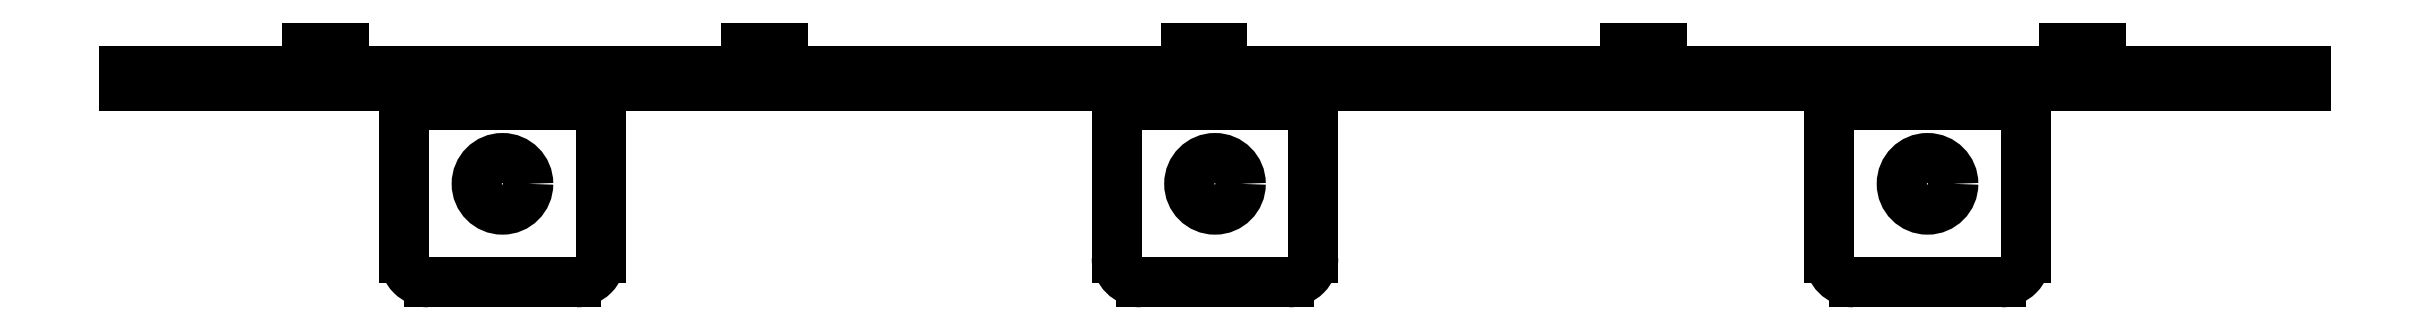
<metadata>
{"format":"dxf","ext":"dxf","renderer":"ezdxf+matplotlib","layout":"modelspace","background":"white","min_lineweight":24,"dpi":150}
</metadata>
<code>
0
SECTION
2
ENTITIES
0
VIEWPORT
8
0
10
0
20
0
30
0
40
1000
41
1000
68
     1
69
     1
12
0
22
0
13
0
23
0
14
1
24
1
15
1
25
1
16
0
26
0
36
1
17
0
27
0
37
0
42
50
43
0
44
0
45
1000
50
0
51
0
72
   100
90
        0
340
0
1

281
     0
71
     0
74
     1
110
0
120
0
130
0
111
1
121
0
131
0
112
0
122
1
132
0
345
0
346
0
79
     0
146
0
0
LINE
8
0
10
462
20
229.2
30
0
11
422
21
229.2
31
0
210
0
220
0
230
1
0
LINE
8
0
10
462
20
229.2
30
0
11
469
21
229.2
31
0
210
0
220
0
230
1
0
LINE
8
0
10
469
20
229.2
30
0
11
519
21
229.2
31
0
210
0
220
0
230
1
0
LINE
8
0
10
75
20
229.2
30
0
11
125
21
229.2
31
0
210
0
220
0
230
1
0
LINE
8
0
10
125
20
229.2
30
0
11
132
21
229.2
31
0
210
0
220
0
230
1
0
LINE
8
0
10
172
20
229.2
30
0
11
132
21
229.2
31
0
210
0
220
0
230
1
0
LINE
8
0
10
172
20
229.2
30
0
11
179
21
229.2
31
0
210
0
220
0
230
1
0
LINE
8
0
10
179
20
229.2
30
0
11
270
21
229.2
31
0
210
0
220
0
230
1
0
LINE
8
0
10
270
20
229.2
30
0
11
277
21
229.2
31
0
210
0
220
0
230
1
0
LINE
8
0
10
317
20
229.2
30
0
11
277
21
229.2
31
0
210
0
220
0
230
1
0
LINE
8
0
10
317
20
229.2
30
0
11
324
21
229.2
31
0
210
0
220
0
230
1
0
LINE
8
0
10
324
20
229.2
30
0
11
415
21
229.2
31
0
210
0
220
0
230
1
0
LINE
8
0
10
415
20
229.2
30
0
11
422
21
229.2
31
0
210
0
220
0
230
1
0
LINE
8
0
10
293.2
20
229.2
30
0
11
293.2
21
230.9
31
0
210
0
220
0
230
1
0
LINE
8
0
10
293.2
20
230.9
30
0
11
291
21
230.9
31
0
210
0
220
0
230
1
0
LINE
8
0
10
291
20
230.9
30
0
11
291
21
233.9
31
0
210
0
220
0
230
1
0
LINE
8
0
10
291
20
233.9
30
0
11
298.5
21
233.9
31
0
210
0
220
0
230
1
0
LINE
8
0
10
298.5
20
233.9
30
0
11
298.5
21
230.9
31
0
210
0
220
0
230
1
0
LINE
8
0
10
298.5
20
230.9
30
0
11
296.2
21
230.9
31
0
210
0
220
0
230
1
0
LINE
8
0
10
296.2
20
230.9
30
0
11
296.2
21
229.2
31
0
210
0
220
0
230
1
0
LINE
8
0
10
382.6
20
229.2
30
0
11
382.6
21
230.9
31
0
210
0
220
0
230
1
0
LINE
8
0
10
382.6
20
230.9
30
0
11
380.4
21
230.9
31
0
210
0
220
0
230
1
0
LINE
8
0
10
380.4
20
230.9
30
0
11
380.4
21
233.9
31
0
210
0
220
0
230
1
0
LINE
8
0
10
380.4
20
233.9
30
0
11
387.9
21
233.9
31
0
210
0
220
0
230
1
0
LINE
8
0
10
387.9
20
233.9
30
0
11
387.9
21
230.9
31
0
210
0
220
0
230
1
0
LINE
8
0
10
387.9
20
230.9
30
0
11
385.6
21
230.9
31
0
210
0
220
0
230
1
0
LINE
8
0
10
385.6
20
230.9
30
0
11
385.6
21
229.2
31
0
210
0
220
0
230
1
0
LINE
8
0
10
472
20
229.2
30
0
11
472
21
230.9
31
0
210
0
220
0
230
1
0
LINE
8
0
10
472
20
230.9
30
0
11
469.8
21
230.9
31
0
210
0
220
0
230
1
0
LINE
8
0
10
469.8
20
230.9
30
0
11
469.8
21
233.9
31
0
210
0
220
0
230
1
0
LINE
8
0
10
469.8
20
233.9
30
0
11
477.3
21
233.9
31
0
210
0
220
0
230
1
0
LINE
8
0
10
477.3
20
233.9
30
0
11
477.3
21
230.9
31
0
210
0
220
0
230
1
0
LINE
8
0
10
477.3
20
230.9
30
0
11
475
21
230.9
31
0
210
0
220
0
230
1
0
LINE
8
0
10
475
20
230.9
30
0
11
475
21
229.2
31
0
210
0
220
0
230
1
0
CIRCLE
8
0
10
297
20
206.2
30
0
40
5.25
210
0
220
0
230
1
0
ARC
8
0
10
312
20
191.1
30
0
40
5
210
0
220
0
230
1
50
270
51
0
0
LINE
8
0
10
317
20
222.2
30
0
11
317
21
191.1
31
0
210
0
220
0
230
1
0
LINE
8
0
10
282
20
186.1
30
0
11
312
21
186.1
31
0
210
0
220
0
230
1
0
LINE
8
0
10
317
20
222.2
30
0
11
277
21
222.2
31
0
210
0
220
0
230
1
0
LINE
8
0
10
277
20
191.1
30
0
11
277
21
222.2
31
0
210
0
220
0
230
1
0
ARC
8
0
10
282
20
191.1
30
0
40
5
210
0
220
0
230
1
50
180
51
270
0
LINE
8
0
10
277
20
222.2
30
0
11
277
21
223.5
31
0
210
0
220
0
230
1
0
LINE
8
0
10
277
20
229.2
30
0
11
277
21
223.5
31
0
210
0
220
0
230
1
0
LINE
8
0
10
317
20
222.2
30
0
11
317
21
223.5
31
0
210
0
220
0
230
1
0
LINE
8
0
10
317
20
229.2
30
0
11
317
21
223.5
31
0
210
0
220
0
230
1
0
LINE
8
0
10
317
20
226.2
30
0
11
324
21
226.2
31
0
210
0
220
0
230
1
0
LINE
8
0
10
324
20
226.2
30
0
11
324
21
229.2
31
0
210
0
220
0
230
1
0
LINE
8
0
10
324
20
226.2
30
0
11
415
21
226.2
31
0
210
0
220
0
230
1
0
LINE
8
0
10
415
20
226.2
30
0
11
415
21
229.2
31
0
210
0
220
0
230
1
0
LINE
8
0
10
415
20
226.2
30
0
11
422
21
226.2
31
0
210
0
220
0
230
1
0
LINE
8
0
10
422
20
229.2
30
0
11
422
21
223.5
31
0
210
0
220
0
230
1
0
LINE
8
0
10
422
20
222.2
30
0
11
422
21
223.5
31
0
210
0
220
0
230
1
0
LINE
8
0
10
422
20
191.1
30
0
11
422
21
222.2
31
0
210
0
220
0
230
1
0
ARC
8
0
10
427
20
191.1
30
0
40
5
210
0
220
0
230
1
50
180
51
270
0
LINE
8
0
10
427
20
186.1
30
0
11
457
21
186.1
31
0
210
0
220
0
230
1
0
ARC
8
0
10
457
20
191.1
30
0
40
5
210
0
220
0
230
1
50
270
51
0
0
LINE
8
0
10
462
20
222.2
30
0
11
462
21
191.1
31
0
210
0
220
0
230
1
0
LINE
8
0
10
462
20
222.2
30
0
11
422
21
222.2
31
0
210
0
220
0
230
1
0
CIRCLE
8
0
10
442
20
206.2
30
0
40
5.25
210
0
220
0
230
1
0
LINE
8
0
10
462
20
222.2
30
0
11
462
21
223.5
31
0
210
0
220
0
230
1
0
LINE
8
0
10
462
20
229.2
30
0
11
462
21
223.5
31
0
210
0
220
0
230
1
0
LINE
8
0
10
132
20
222.2
30
0
11
132
21
223.5
31
0
210
0
220
0
230
1
0
LINE
8
0
10
462
20
226.2
30
0
11
469
21
226.2
31
0
210
0
220
0
230
1
0
LINE
8
0
10
469
20
226.2
30
0
11
519
21
226.2
31
0
210
0
220
0
230
1
0
LINE
8
0
10
75
20
226.2
30
0
11
125
21
226.2
31
0
210
0
220
0
230
1
0
LINE
8
0
10
125
20
226.2
30
0
11
132
21
226.2
31
0
210
0
220
0
230
1
0
LINE
8
0
10
172
20
226.2
30
0
11
179
21
226.2
31
0
210
0
220
0
230
1
0
LINE
8
0
10
179
20
226.2
30
0
11
270
21
226.2
31
0
210
0
220
0
230
1
0
LINE
8
0
10
270
20
226.2
30
0
11
277
21
226.2
31
0
210
0
220
0
230
1
0
LINE
8
0
10
270
20
226.2
30
0
11
270
21
229.2
31
0
210
0
220
0
230
1
0
LINE
8
0
10
179
20
226.2
30
0
11
179
21
229.2
31
0
210
0
220
0
230
1
0
LINE
8
0
10
172
20
229.2
30
0
11
172
21
223.5
31
0
210
0
220
0
230
1
0
LINE
8
0
10
172
20
222.2
30
0
11
172
21
223.5
31
0
210
0
220
0
230
1
0
LINE
8
0
10
172
20
222.2
30
0
11
172
21
191.1
31
0
210
0
220
0
230
1
0
ARC
8
0
10
167
20
191.1
30
0
40
5
210
0
220
0
230
1
50
270
51
0
0
LINE
8
0
10
137
20
186.1
30
0
11
167
21
186.1
31
0
210
0
220
0
230
1
0
ARC
8
0
10
137
20
191.1
30
0
40
5
210
0
220
0
230
1
50
180
51
270
0
LINE
8
0
10
132
20
191.1
30
0
11
132
21
222.2
31
0
210
0
220
0
230
1
0
LINE
8
0
10
172
20
222.2
30
0
11
132
21
222.2
31
0
210
0
220
0
230
1
0
CIRCLE
8
0
10
152
20
206.2
30
0
40
5.25
210
0
220
0
230
1
0
LINE
8
0
10
132
20
229.2
30
0
11
132
21
223.5
31
0
210
0
220
0
230
1
0
LINE
8
0
10
469
20
226.2
30
0
11
469
21
229.2
31
0
210
0
220
0
230
1
0
LINE
8
0
10
519
20
229.2
30
0
11
519
21
226.2
31
0
210
0
220
0
230
1
0
LINE
8
0
10
75
20
229.2
30
0
11
75
21
226.2
31
0
210
0
220
0
230
1
0
LINE
8
0
10
125
20
226.2
30
0
11
125
21
229.2
31
0
210
0
220
0
230
1
0
LINE
8
0
10
206.9
20
230.9
30
0
11
206.9
21
229.2
31
0
210
0
220
0
230
1
0
LINE
8
0
10
209.1
20
230.9
30
0
11
206.9
21
230.9
31
0
210
0
220
0
230
1
0
LINE
8
0
10
209.1
20
233.9
30
0
11
209.1
21
230.9
31
0
210
0
220
0
230
1
0
LINE
8
0
10
201.6
20
233.9
30
0
11
209.1
21
233.9
31
0
210
0
220
0
230
1
0
LINE
8
0
10
201.6
20
230.9
30
0
11
201.6
21
233.9
31
0
210
0
220
0
230
1
0
LINE
8
0
10
203.9
20
230.9
30
0
11
201.6
21
230.9
31
0
210
0
220
0
230
1
0
LINE
8
0
10
203.9
20
229.2
30
0
11
203.9
21
230.9
31
0
210
0
220
0
230
1
0
LINE
8
0
10
117.4
20
230.9
30
0
11
117.4
21
229.2
31
0
210
0
220
0
230
1
0
LINE
8
0
10
119.7
20
230.9
30
0
11
117.4
21
230.9
31
0
210
0
220
0
230
1
0
LINE
8
0
10
119.7
20
233.9
30
0
11
119.7
21
230.9
31
0
210
0
220
0
230
1
0
LINE
8
0
10
112.2
20
233.9
30
0
11
119.7
21
233.9
31
0
210
0
220
0
230
1
0
LINE
8
0
10
112.2
20
230.9
30
0
11
112.2
21
233.9
31
0
210
0
220
0
230
1
0
LINE
8
0
10
114.4
20
230.9
30
0
11
112.2
21
230.9
31
0
210
0
220
0
230
1
0
LINE
8
0
10
114.4
20
229.2
30
0
11
114.4
21
230.9
31
0
210
0
220
0
230
1
0
ENDSEC
0
EOF

</code>
